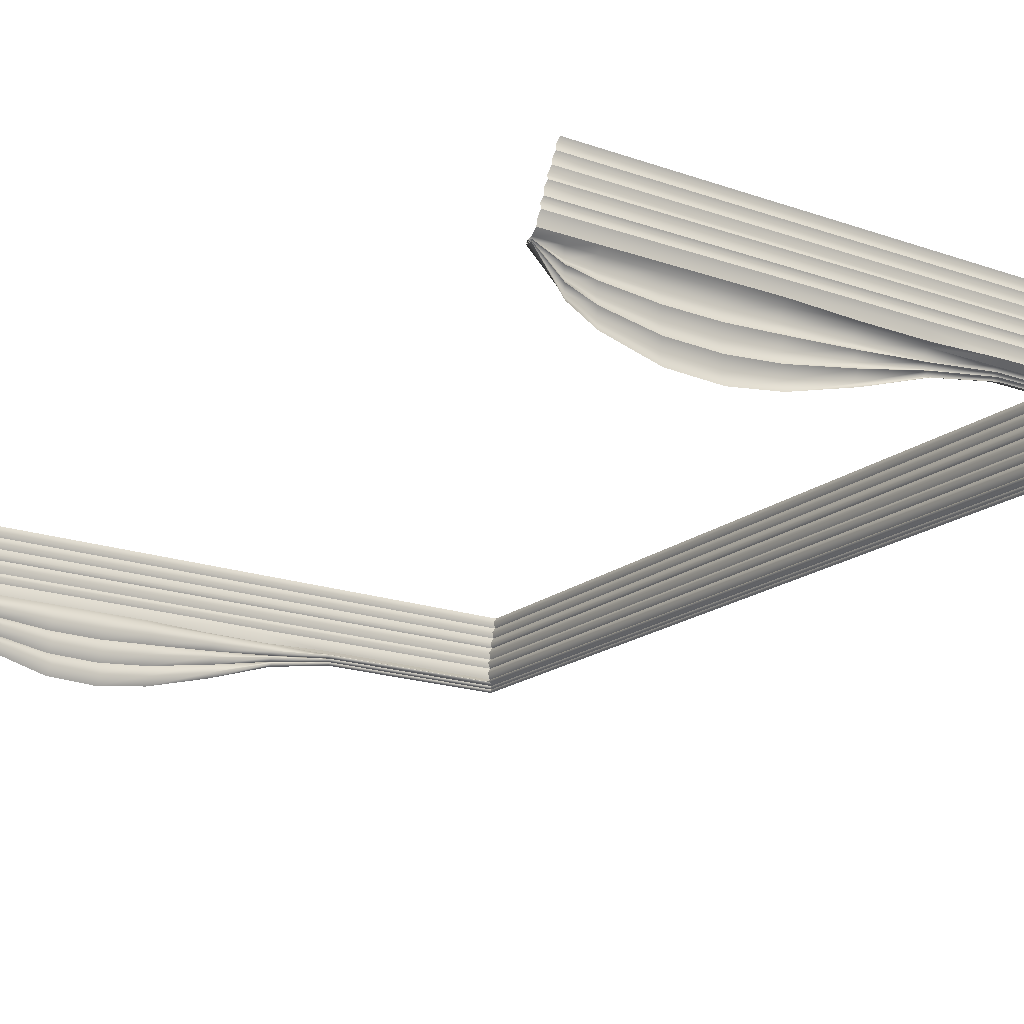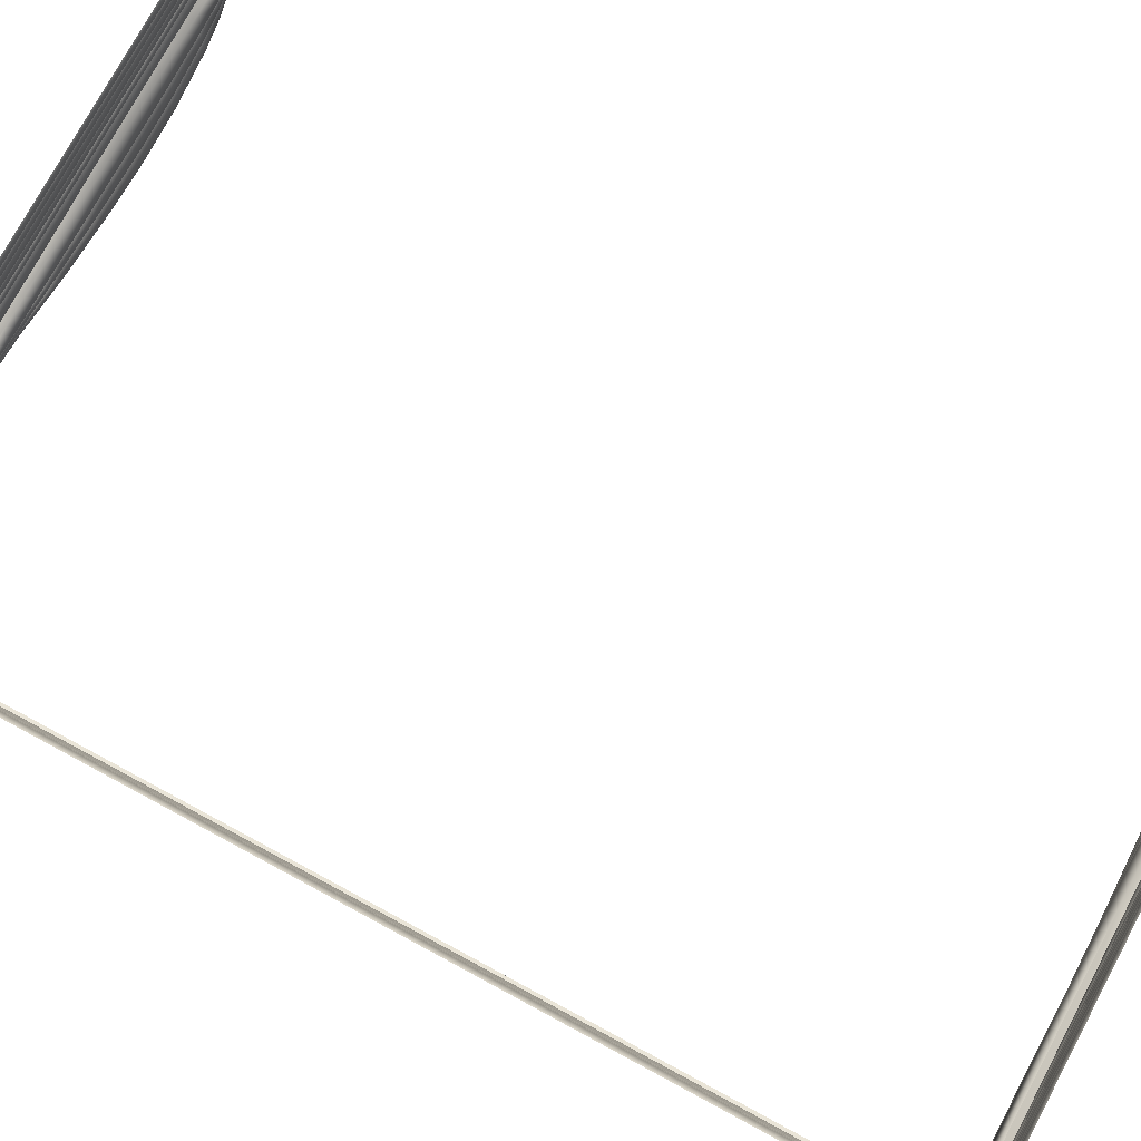
<metadata>
{"format":"obj","ext":"obj","renderer":"f3d","projection":"perspective","resolution":1024,"background":"white","views":[{"elev":-18.3,"azim":-34.1,"up":"+Z"},{"elev":76.0,"azim":118.3,"up":"+Z"}]}
</metadata>
<code>
o MeshBookFront_6_1_GeomSubset_0
v -0.06861 -0.1164 0.01316
v 0.0751 -0.1164 0.01316
v 0.0751 0.1164 0.01316
v -0.07019 -0.1164 0.007782
v 0.07433 0.1164 0.007782
v 0.07433 -0.1164 0.007782
v -0.07177 -0.1164 0.002096
v 0.07344 0.1164 0.002096
v 0.07344 -0.1164 0.002096
v 0.07396 -0.1158 0.01181
v -0.06899 -0.1158 0.01181
v 0.07396 0.1158 0.01181
v 0.07478 -0.1164 0.01047
v -0.06936 -0.1164 0.01047
v 0.07478 0.1164 0.01047
v 0.07356 -0.1158 0.009126
v -0.06975 -0.1158 0.009126
v 0.07356 0.1158 0.009126
v 0.07303 -0.1158 0.006127
v -0.07066 -0.1158 0.006127
v 0.07303 0.1158 0.006127
v 0.07386 -0.1164 0.005095
v -0.07096 -0.1164 0.005095
v 0.07386 0.1164 0.005095
v 0.07264 -0.1158 0.003751
v -0.07134 -0.1158 0.003751
v 0.07264 0.1158 0.003751
v 0.07232 -0.1158 0.001064
v -0.07201 -0.1158 0.001064
v 0.07232 0.1158 0.001064
v 0.07326 -0.1164 -0.00028
v -0.07229 -0.1164 -0.00028
v 0.07326 0.1164 -0.00028
v 0.07222 -0.1158 -0.001624
v -0.07253 -0.1158 -0.001624
v 0.07221 0.1158 -0.001624
v 0.07322 0.1164 -0.003151
v 0.07322 -0.1164 -0.003151
v -0.07271 -0.1157 -0.003151
v 0.07554 -0.118 0.01241
v 0.07554 -0.118 0.01524
v 0.07554 0.118 0.01524
v 0.07554 0.118 0.01241
v -0.0704 -0.118 0.002946
v -0.06937 -0.118 0.00944
v -0.06937 0.118 0.00944
v -0.0704 0.118 0.002946
v -0.07268 -0.118 0.003379
v -0.07141 -0.118 0.009888
v -0.07268 0.118 0.003379
v -0.07141 0.118 0.009888
v -0.06685 -0.118 0.01241
v -0.06826 -0.118 0.01157
v -0.06811 -0.118 0.01524
v -0.0693 -0.118 0.01414
v -0.06811 0.118 0.01524
v -0.0693 0.118 0.01414
v -0.06685 0.118 0.01241
v -0.06826 0.118 0.01157
v -0.06775 -0.1169 0.01287
v -0.06817 -0.1169 0.0126
v -0.06817 0.1169 0.0126
v -0.06775 0.1169 0.01287
v -0.06846 -0.1169 0.01446
v -0.06887 -0.1169 0.01417
v -0.06846 0.1169 0.01446
v -0.06887 0.1169 0.01417
v -0.02071 -0.1164 0.01316
v -0.02134 -0.1158 0.01181
v -0.02131 -0.1164 0.01047
v -0.02197 -0.1158 0.009126
v -0.02196 -0.1164 0.007782
v -0.0225 -0.1158 0.006127
v -0.02233 -0.1164 0.005095
v -0.02284 -0.1158 0.003751
v -0.02267 -0.1164 0.002096
v -0.0231 -0.1158 0.001064
v -0.02285 -0.1164 -0.00028
v -0.02326 -0.1158 -0.001624
v -0.02298 -0.1157 -0.003151
v 0.02719 -0.1164 0.01316
v 0.02631 -0.1158 0.01181
v 0.02673 -0.1164 0.01047
v 0.02579 -0.1158 0.009126
v 0.02619 -0.1164 0.007782
v 0.02526 -0.1158 0.006127
v 0.02577 -0.1164 0.005095
v 0.0249 -0.1158 0.003751
v 0.02538 -0.1164 0.002096
v 0.02461 -0.1158 0.001064
v 0.02521 -0.1164 -0.00028
v 0.02448 -0.1158 -0.001624
v 0.02512 -0.1157 -0.003151
v 0.009088 -0.1157 -0.003756
v 0.00857 -0.1158 -0.001624
v 0.00919 -0.1164 -0.000383
v 0.008705 -0.1158 0.001055
v 0.009364 -0.1164 0.002096
v 0.008986 -0.1158 0.003751
v 0.009738 -0.1164 0.005095
v 0.009341 -0.1158 0.006127
v 0.01014 -0.1164 0.007782
v 0.009873 -0.1158 0.009126
v 0.01072 -0.1164 0.01047
v 0.01043 -0.1158 0.01181
v 0.01123 -0.1164 0.01316
v -0.006945 -0.1157 -0.003655
v -0.007342 -0.1158 -0.001624
v -0.006829 -0.1164 -0.000294
v -0.0072 -0.1158 0.001064
v -0.006655 -0.1164 0.002096
v -0.006926 -0.1158 0.003751
v -0.006293 -0.1164 0.005095
v -0.00658 -0.1158 0.006127
v -0.005911 -0.1164 0.007782
v -0.006048 -0.1158 0.009126
v -0.005297 -0.1164 0.01047
v -0.005455 -0.1158 0.01181
v -0.004741 -0.1164 0.01316
v -0.03541 -0.1157 -0.003151
v -0.03557 -0.1158 -0.001624
v -0.03521 -0.1164 -0.00028
v -0.03533 -0.1158 0.001064
v -0.03495 -0.1164 0.002096
v -0.03496 -0.1158 0.003751
v -0.03448 -0.1164 0.005095
v -0.03454 -0.1158 0.006127
v -0.03402 -0.1164 0.007782
v -0.03391 -0.1158 0.009126
v -0.03333 -0.1164 0.01047
v -0.03325 -0.1158 0.01181
v -0.03268 -0.1164 0.01316
v -0.04784 -0.1157 -0.003151
v -0.04789 -0.1158 -0.001624
v -0.04757 -0.1164 -0.00028
v -0.04756 -0.1158 0.001064
v -0.04722 -0.1164 0.002096
v -0.04709 -0.1158 0.003751
v -0.04664 -0.1164 0.005095
v -0.04658 -0.1158 0.006127
v -0.04608 -0.1164 0.007782
v -0.04586 -0.1158 0.009126
v -0.04534 -0.1164 0.01047
v -0.04516 -0.1158 0.01181
v -0.04466 -0.1164 0.01316
v -0.06028 -0.1157 -0.003151
v -0.06021 -0.1158 -0.001624
v -0.05993 -0.1164 -0.00028
v -0.05978 -0.1158 0.001064
v -0.05949 -0.1164 0.002096
v -0.05921 -0.1158 0.003751
v -0.0588 -0.1164 0.005095
v -0.05862 -0.1158 0.006127
v -0.05813 -0.1164 0.007782
v -0.0578 -0.1158 0.009126
v -0.05735 -0.1164 0.01047
v -0.05707 -0.1158 0.01181
v -0.05663 -0.1164 0.01316
v 0.07231 0.1146 -0.0071
v 0.02512 0.1146 -0.0071
v 0.07231 -0.1146 -0.0071
v 0.02512 -0.1146 -0.0071
v -0.06028 0.1146 -0.01707
v -0.07279 0.1146 -0.005299
v -0.06028 -0.1146 -0.01707
v -0.07279 -0.1146 -0.005299
v -0.006945 0.1146 -0.015
v -0.02298 0.1146 -0.01936
v -0.006945 -0.1146 -0.015
v -0.02298 -0.1146 -0.01927
v 0.009088 0.1146 -0.009809
v 0.009088 -0.1146 -0.009809
v -0.03541 0.1146 -0.02147
v -0.03541 -0.1146 -0.02096
v -0.04784 0.1146 -0.02042
v -0.04784 -0.1146 -0.02042
v 0.07118 0.1146 -0.004283
v 0.07118 -0.1146 -0.004283
v 0.02512 -0.1146 -0.004283
v -0.07279 -0.1146 -0.004283
v -0.06028 -0.1146 -0.004283
v -0.02298 -0.1146 -0.004283
v -0.006945 -0.1146 -0.004283
v 0.009088 -0.1146 -0.004283
v -0.03541 -0.1146 -0.004283
v -0.04784 -0.1146 -0.004283
v -0.06653 0.1146 -0.01353
v -0.06653 -0.1146 -0.01353
v -0.06653 -0.1146 -0.004283
v -0.06649 -0.1157 -0.003151
v -0.06637 -0.1158 -0.001624
v -0.06611 -0.1164 -0.00028
v -0.06589 -0.1158 0.001064
v -0.06563 -0.1164 0.002096
v -0.06528 -0.1158 0.003751
v -0.06488 -0.1164 0.005095
v -0.06464 -0.1158 0.006127
v -0.06416 -0.1164 0.007782
v -0.06378 -0.1158 0.009126
v -0.06335 -0.1164 0.01047
v -0.06303 -0.1158 0.01181
v -0.06262 -0.1164 0.01316
v -0.04721 -0.113 -0.01776
v -0.03494 -0.113 -0.01821
v -0.02267 -0.113 -0.0169
v -0.006853 -0.113 -0.01379
v 0.008966 -0.113 -0.009212
v 0.02479 -0.113 -0.00666
v 0.07134 -0.113 -0.00666
v 0.07134 0.113 -0.00666
v -0.07279 -0.113 -0.005159
v -0.06565 -0.113 -0.01202
v -0.05947 -0.113 -0.01497
v -0.04784 -0.1146 -0.0151
v -0.03541 -0.1146 -0.01546
v -0.02298 -0.1146 -0.01441
v -0.006945 -0.1146 -0.0117
v 0.009088 -0.1146 -0.008543
v 0.02512 -0.1146 -0.006219
v 0.07231 -0.1146 -0.006219
v 0.07231 0.1146 -0.006219
v -0.07279 -0.1146 -0.005019
v -0.06653 -0.1146 -0.01051
v -0.06028 -0.1146 -0.01287
v -0.04721 -0.113 -0.01244
v -0.03494 -0.113 -0.01271
v -0.02267 -0.113 -0.01186
v -0.006853 -0.113 -0.01009
v 0.008966 -0.113 -0.007809
v 0.02479 -0.113 -0.005779
v 0.07134 -0.113 -0.005779
v 0.07134 0.113 -0.005779
v -0.07279 -0.113 -0.004879
v -0.06565 -0.113 -0.008995
v -0.05947 -0.113 -0.01077
v -0.04784 -0.1146 -0.009781
v -0.03541 -0.1146 -0.00996
v -0.02298 -0.1146 -0.00931
v -0.006945 -0.1146 -0.008346
v 0.009088 -0.1146 -0.007025
v 0.02512 -0.1146 -0.005339
v 0.07231 -0.1146 -0.005339
v 0.07231 0.1146 -0.005339
v -0.07279 -0.1146 -0.004739
v -0.06653 -0.1146 -0.007483
v -0.06028 -0.1146 -0.008664
v -0.04721 -0.113 -0.007119
v -0.03494 -0.113 -0.007209
v -0.02267 -0.113 -0.006829
v -0.006853 -0.113 -0.006555
v 0.008966 -0.113 -0.006206
v 0.02478 -0.113 -0.004899
v 0.07134 -0.113 -0.004899
v 0.07134 0.113 -0.004899
v -0.07279 -0.113 -0.004598
v -0.06565 -0.113 -0.005971
v -0.05947 -0.113 -0.006561
v -0.07127 -0.1176 -0.004038
v -0.07072 -0.118 -0.003151
v -0.07127 0.1176 -0.004038
v -0.07072 0.118 -0.003151
v -0.07251 -0.1176 -0.004038
v -0.07301 -0.118 -0.003151
v -0.07251 0.1176 -0.004038
v -0.07301 0.118 -0.003151
v -0.06861 0.1164 0.01316
v -0.07019 0.1164 0.007782
v -0.07177 0.1164 0.002096
v -0.06899 0.1158 0.01181
v -0.06936 0.1164 0.01047
v -0.06975 0.1158 0.009126
v -0.07066 0.1158 0.006127
v -0.07096 0.1164 0.005095
v -0.07134 0.1158 0.003751
v -0.07201 0.1158 0.001064
v -0.07229 0.1164 -0.00028
v -0.07253 0.1158 -0.001624
v -0.07271 0.1157 -0.003151
v -0.02071 0.1164 0.01316
v -0.02134 0.1158 0.01181
v -0.02131 0.1164 0.01047
v -0.02197 0.1158 0.009126
v -0.02196 0.1164 0.007782
v -0.0225 0.1158 0.006127
v -0.02233 0.1164 0.005095
v -0.02284 0.1158 0.003751
v -0.02267 0.1164 0.002096
v -0.0231 0.1158 0.001064
v -0.02285 0.1164 -0.00028
v -0.02326 0.1158 -0.001624
v -0.02298 0.1157 -0.003151
v 0.02719 0.1164 0.01316
v 0.02631 0.1158 0.01181
v 0.02673 0.1164 0.01047
v 0.02579 0.1158 0.009126
v 0.02619 0.1164 0.007782
v 0.02526 0.1158 0.006127
v 0.02577 0.1164 0.005095
v 0.0249 0.1158 0.003751
v 0.02538 0.1164 0.002096
v 0.02461 0.1158 0.001064
v 0.02521 0.1164 -0.00028
v 0.02448 0.1158 -0.001624
v 0.02512 0.1157 -0.003151
v 0.009088 0.1157 -0.003756
v 0.00857 0.1158 -0.001624
v 0.00919 0.1164 -0.000383
v 0.008705 0.1158 0.001055
v 0.009364 0.1164 0.002096
v 0.008986 0.1158 0.003751
v 0.009738 0.1164 0.005095
v 0.009341 0.1158 0.006127
v 0.01014 0.1164 0.007782
v 0.009873 0.1158 0.009126
v 0.01072 0.1164 0.01047
v 0.01043 0.1158 0.01181
v 0.01123 0.1164 0.01316
v -0.006945 0.1157 -0.003655
v -0.007342 0.1158 -0.001624
v -0.006829 0.1164 -0.000294
v -0.0072 0.1158 0.001064
v -0.006655 0.1164 0.002096
v -0.006926 0.1158 0.003751
v -0.006293 0.1164 0.005095
v -0.00658 0.1158 0.006127
v -0.005911 0.1164 0.007782
v -0.006048 0.1158 0.009126
v -0.005297 0.1164 0.01047
v -0.005455 0.1158 0.01181
v -0.004741 0.1164 0.01316
v -0.03541 0.1157 -0.003151
v -0.03557 0.1158 -0.001624
v -0.03521 0.1164 -0.00028
v -0.03533 0.1158 0.001064
v -0.03495 0.1164 0.002096
v -0.03496 0.1158 0.003751
v -0.03448 0.1164 0.005095
v -0.03454 0.1158 0.006127
v -0.03402 0.1164 0.007782
v -0.03391 0.1158 0.009126
v -0.03333 0.1164 0.01047
v -0.03325 0.1158 0.01181
v -0.03268 0.1164 0.01316
v -0.04784 0.1157 -0.003151
v -0.04789 0.1158 -0.001624
v -0.04757 0.1164 -0.00028
v -0.04756 0.1158 0.001064
v -0.04722 0.1164 0.002096
v -0.04709 0.1158 0.003751
v -0.04664 0.1164 0.005095
v -0.04658 0.1158 0.006127
v -0.04608 0.1164 0.007782
v -0.04586 0.1158 0.009126
v -0.04534 0.1164 0.01047
v -0.04516 0.1158 0.01181
v -0.04466 0.1164 0.01316
v -0.06028 0.1157 -0.003151
v -0.06021 0.1158 -0.001624
v -0.05993 0.1164 -0.00028
v -0.05978 0.1158 0.001064
v -0.05949 0.1164 0.002096
v -0.05921 0.1158 0.003751
v -0.0588 0.1164 0.005095
v -0.05862 0.1158 0.006127
v -0.05813 0.1164 0.007782
v -0.0578 0.1158 0.009126
v -0.05735 0.1164 0.01047
v -0.05707 0.1158 0.01181
v -0.05663 0.1164 0.01316
v 0.02512 0.1146 -0.0071
v -0.06028 0.1146 -0.01707
v -0.07279 0.1146 -0.005299
v -0.006945 0.1146 -0.015
v -0.02298 0.1146 -0.01927
v 0.009088 0.1146 -0.009809
v -0.03541 0.1146 -0.02096
v -0.04784 0.1146 -0.02042
v 0.02512 0.1146 -0.004283
v -0.07279 0.1146 -0.004283
v -0.06028 0.1146 -0.004283
v -0.02298 0.1146 -0.004283
v -0.006945 0.1146 -0.004283
v 0.009088 0.1146 -0.004283
v -0.03541 0.1146 -0.004283
v -0.04784 0.1146 -0.004283
v -0.06653 0.1146 -0.01353
v -0.06653 0.1146 -0.004283
v -0.06649 0.1157 -0.003151
v -0.06637 0.1158 -0.001624
v -0.06611 0.1164 -0.00028
v -0.06589 0.1158 0.001064
v -0.06563 0.1164 0.002096
v -0.06528 0.1158 0.003751
v -0.06488 0.1164 0.005095
v -0.06464 0.1158 0.006127
v -0.06416 0.1164 0.007782
v -0.06378 0.1158 0.009126
v -0.06335 0.1164 0.01047
v -0.06303 0.1158 0.01181
v -0.06262 0.1164 0.01316
v -0.04721 0.113 -0.01776
v -0.03494 0.113 -0.01821
v -0.02267 0.113 -0.0169
v -0.006853 0.113 -0.01379
v 0.008966 0.113 -0.009212
v 0.02479 0.113 -0.00666
v -0.07279 0.113 -0.005159
v -0.06565 0.113 -0.01202
v -0.05947 0.113 -0.01497
v -0.04784 0.1146 -0.0151
v -0.03541 0.1146 -0.01546
v -0.02298 0.1146 -0.01441
v -0.006945 0.1146 -0.0117
v 0.009088 0.1146 -0.008543
v 0.02512 0.1146 -0.006219
v -0.07279 0.1146 -0.005019
v -0.06653 0.1146 -0.01051
v -0.06028 0.1146 -0.01287
v -0.04721 0.113 -0.01244
v -0.03494 0.113 -0.01271
v -0.02267 0.113 -0.01186
v -0.006853 0.113 -0.01009
v 0.008966 0.113 -0.007809
v 0.02479 0.113 -0.005779
v 0.07134 0.113 -0.005779
v -0.07279 0.113 -0.004879
v -0.06565 0.113 -0.008995
v -0.05947 0.113 -0.01077
v -0.04784 0.1146 -0.009781
v -0.03541 0.1146 -0.00996
v -0.02298 0.1146 -0.00931
v -0.006945 0.1146 -0.008346
v 0.009088 0.1146 -0.007025
v 0.02512 0.1146 -0.005339
v -0.07279 0.1146 -0.004739
v -0.06653 0.1146 -0.007483
v -0.06028 0.1146 -0.008664
v -0.04721 0.113 -0.007119
v -0.03494 0.113 -0.007209
v -0.02267 0.113 -0.006829
v -0.006853 0.113 -0.006555
v 0.008966 0.113 -0.006206
v 0.02478 0.113 -0.004899
v -0.07279 0.113 -0.004598
v -0.06565 0.113 -0.005971
v -0.05947 0.113 -0.006561
f 6 5 18 16
f 85 6 16 84
f 9 8 27 25
f 89 9 25 88
f 38 37 36 34
f 93 38 34 92
f 82 10 2 81
f 10 12 3 2
f 83 13 10 82
f 13 15 12 10
f 84 16 13 83
f 16 18 15 13
f 86 19 6 85
f 19 21 5 6
f 87 22 19 86
f 22 24 21 19
f 88 25 22 87
f 25 27 24 22
f 90 28 9 89
f 28 30 8 9
f 91 31 28 90
f 31 33 30 28
f 92 34 31 91
f 34 36 33 31
f 11 201 202 1
f 14 200 201 11
f 17 199 200 14
f 4 198 199 17
f 20 197 198 4
f 23 196 197 20
f 26 195 196 23
f 7 194 195 26
f 29 193 194 7
f 32 192 193 29
f 35 191 192 32
f 39 190 191 35
f 69 118 119 68
f 70 117 118 69
f 71 116 117 70
f 72 115 116 71
f 73 114 115 72
f 74 113 114 73
f 75 112 113 74
f 76 111 112 75
f 77 110 111 76
f 78 109 110 77
f 79 108 109 78
f 80 107 108 79
f 95 94 93 92
f 96 95 92 91
f 97 96 91 90
f 98 97 90 89
f 99 98 89 88
f 100 99 88 87
f 101 100 87 86
f 102 101 86 85
f 103 102 85 84
f 104 103 84 83
f 105 104 83 82
f 106 105 82 81
f 108 107 94 95
f 109 108 95 96
f 110 109 96 97
f 111 110 97 98
f 112 111 98 99
f 113 112 99 100
f 114 113 100 101
f 115 114 101 102
f 116 115 102 103
f 117 116 103 104
f 118 117 104 105
f 119 118 105 106
f 121 120 80 79
f 122 121 79 78
f 123 122 78 77
f 124 123 77 76
f 125 124 76 75
f 126 125 75 74
f 127 126 74 73
f 128 127 73 72
f 129 128 72 71
f 130 129 71 70
f 131 130 70 69
f 132 131 69 68
f 134 133 120 121
f 135 134 121 122
f 136 135 122 123
f 137 136 123 124
f 138 137 124 125
f 139 138 125 126
f 140 139 126 127
f 141 140 127 128
f 142 141 128 129
f 143 142 129 130
f 144 143 130 131
f 145 144 131 132
f 147 146 133 134
f 148 147 134 135
f 149 148 135 136
f 150 149 136 137
f 151 150 137 138
f 152 151 138 139
f 153 152 139 140
f 154 153 140 141
f 155 154 141 142
f 156 155 142 143
f 157 156 143 144
f 158 157 144 145
f 177 178 253 254
f 178 179 252 253
f 189 180 255 256
f 183 182 249 250
f 179 184 251 252
f 184 183 250 251
f 182 185 248 249
f 185 186 247 248
f 186 181 257 247
f 37 38 178 177
f 38 93 179 178
f 190 39 180 189
f 107 80 182 183
f 93 94 184 179
f 94 107 183 184
f 80 120 185 182
f 120 133 186 185
f 133 146 181 186
f 181 189 256 257
f 146 190 189 181
f 191 190 146 147
f 192 191 147 148
f 193 192 148 149
f 194 193 149 150
f 195 194 150 151
f 196 195 151 152
f 197 196 152 153
f 198 197 153 154
f 199 198 154 155
f 200 199 155 156
f 201 200 156 157
f 202 201 157 158
f 204 203 176 174
f 205 204 174 170
f 206 205 170 169
f 207 206 169 172
f 208 207 172 162
f 209 208 162 161
f 210 209 161 159
f 212 211 166 188
f 213 212 188 165
f 203 213 165 176
f 215 214 203 204
f 216 215 204 205
f 217 216 205 206
f 218 217 206 207
f 219 218 207 208
f 220 219 208 209
f 221 220 209 210
f 223 222 211 212
f 224 223 212 213
f 214 224 213 203
f 226 225 214 215
f 227 226 215 216
f 228 227 216 217
f 229 228 217 218
f 230 229 218 219
f 231 230 219 220
f 232 231 220 221
f 234 233 222 223
f 235 234 223 224
f 225 235 224 214
f 237 236 225 226
f 238 237 226 227
f 239 238 227 228
f 240 239 228 229
f 241 240 229 230
f 242 241 230 231
f 243 242 231 232
f 245 244 233 234
f 246 245 234 235
f 236 246 235 225
f 248 247 236 237
f 249 248 237 238
f 250 249 238 239
f 251 250 239 240
f 252 251 240 241
f 253 252 241 242
f 254 253 242 243
f 256 255 244 245
f 257 256 245 246
f 247 257 246 236
f 296 295 18 5
f 300 299 27 8
f 304 303 36 37
f 293 292 3 12
f 294 293 12 15
f 295 294 15 18
f 297 296 5 21
f 298 297 21 24
f 299 298 24 27
f 301 300 8 30
f 302 301 30 33
f 303 302 33 36
f 269 266 400 399
f 270 269 399 398
f 271 270 398 397
f 267 271 397 396
f 272 267 396 395
f 273 272 395 394
f 274 273 394 393
f 268 274 393 392
f 275 268 392 391
f 276 275 391 390
f 277 276 390 389
f 278 277 389 388
f 280 279 330 329
f 281 280 329 328
f 282 281 328 327
f 283 282 327 326
f 284 283 326 325
f 285 284 325 324
f 286 285 324 323
f 287 286 323 322
f 288 287 322 321
f 289 288 321 320
f 290 289 320 319
f 291 290 319 318
f 306 303 304 305
f 307 302 303 306
f 308 301 302 307
f 309 300 301 308
f 310 299 300 309
f 311 298 299 310
f 312 297 298 311
f 313 296 297 312
f 314 295 296 313
f 315 294 295 314
f 316 293 294 315
f 317 292 293 316
f 319 306 305 318
f 320 307 306 319
f 321 308 307 320
f 322 309 308 321
f 323 310 309 322
f 324 311 310 323
f 325 312 311 324
f 326 313 312 325
f 327 314 313 326
f 328 315 314 327
f 329 316 315 328
f 330 317 316 329
f 332 290 291 331
f 333 289 290 332
f 334 288 289 333
f 335 287 288 334
f 336 286 287 335
f 337 285 286 336
f 338 284 285 337
f 339 283 284 338
f 340 282 283 339
f 341 281 282 340
f 342 280 281 341
f 343 279 280 342
f 345 332 331 344
f 346 333 332 345
f 347 334 333 346
f 348 335 334 347
f 349 336 335 348
f 350 337 336 349
f 351 338 337 350
f 352 339 338 351
f 353 340 339 352
f 354 341 340 353
f 355 342 341 354
f 356 343 342 355
f 358 345 344 357
f 359 346 345 358
f 360 347 346 359
f 361 348 347 360
f 362 349 348 361
f 363 350 349 362
f 364 351 350 363
f 365 352 351 364
f 366 353 352 365
f 367 354 353 366
f 368 355 354 367
f 369 356 355 368
f 177 254 443 378
f 387 445 444 379
f 382 441 440 381
f 378 443 442 383
f 383 442 441 382
f 381 440 439 384
f 384 439 438 385
f 385 438 446 380
f 37 177 378 304
f 388 387 379 278
f 318 382 381 291
f 304 378 383 305
f 305 383 382 318
f 291 381 384 331
f 331 384 385 344
f 344 385 380 357
f 380 446 445 387
f 357 380 387 388
f 389 358 357 388
f 390 359 358 389
f 391 360 359 390
f 392 361 360 391
f 393 362 361 392
f 394 363 362 393
f 395 364 363 394
f 396 365 364 395
f 397 366 365 396
f 398 367 366 397
f 399 368 367 398
f 400 369 368 399
f 402 376 377 401
f 403 374 376 402
f 404 373 374 403
f 405 375 373 404
f 406 370 375 405
f 210 159 370 406
f 408 386 372 407
f 409 371 386 408
f 401 377 371 409
f 411 402 401 410
f 412 403 402 411
f 413 404 403 412
f 414 405 404 413
f 415 406 405 414
f 221 210 406 415
f 417 408 407 416
f 418 409 408 417
f 410 401 409 418
f 420 411 410 419
f 421 412 411 420
f 422 413 412 421
f 423 414 413 422
f 424 415 414 423
f 425 221 415 424
f 427 417 416 426
f 428 418 417 427
f 419 410 418 428
f 430 420 419 429
f 431 421 420 430
f 432 422 421 431
f 433 423 422 432
f 434 424 423 433
f 243 425 424 434
f 436 427 426 435
f 437 428 427 436
f 429 419 428 437
f 439 430 429 438
f 440 431 430 439
f 441 432 431 440
f 442 433 432 441
f 443 434 433 442
f 254 243 434 443
f 445 436 435 444
f 446 437 436 445
f 438 429 437 446

</code>
